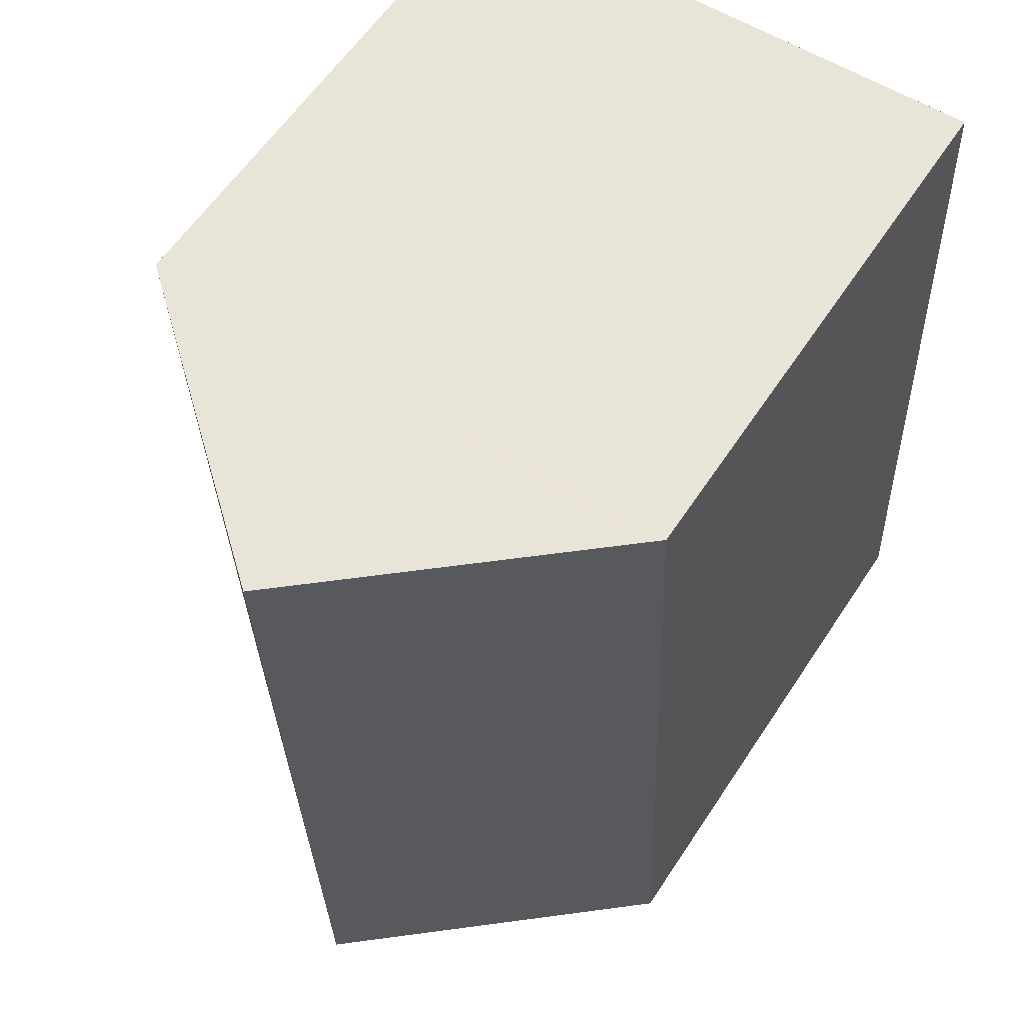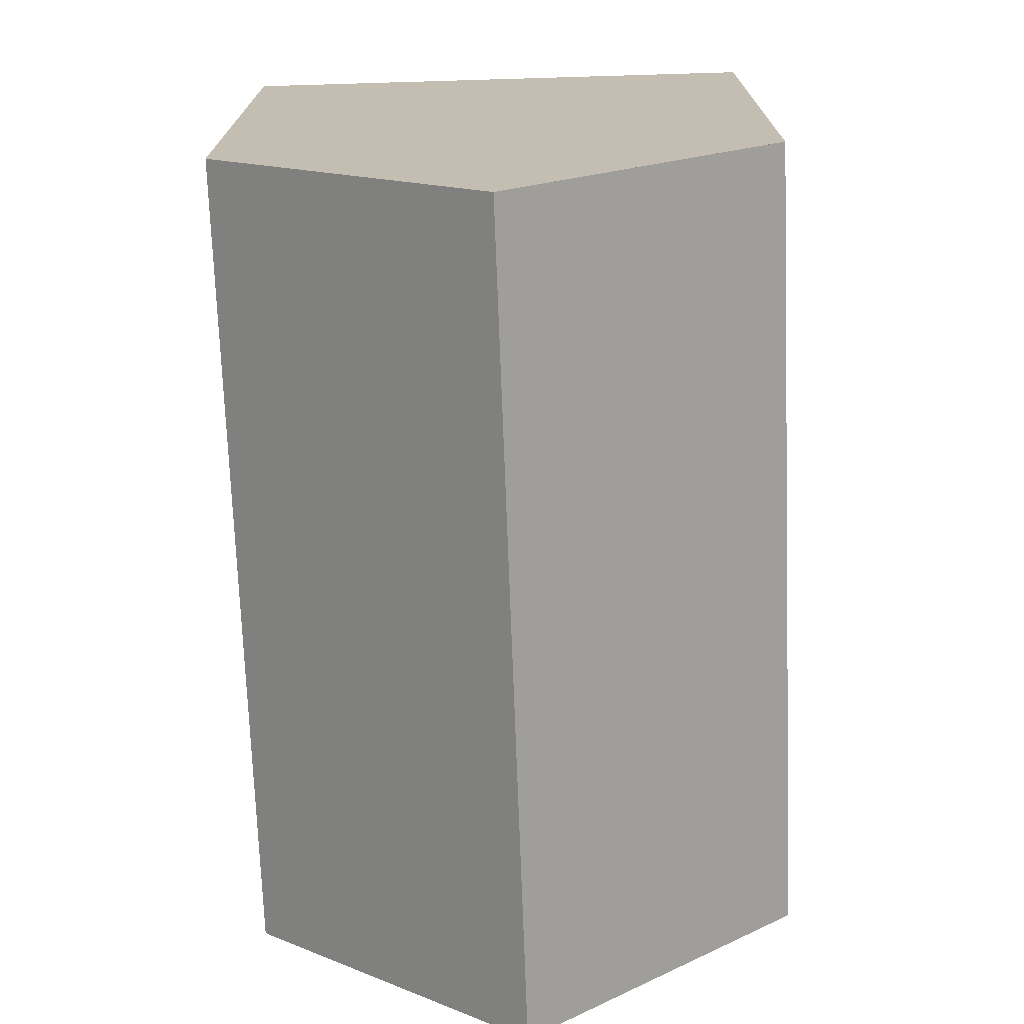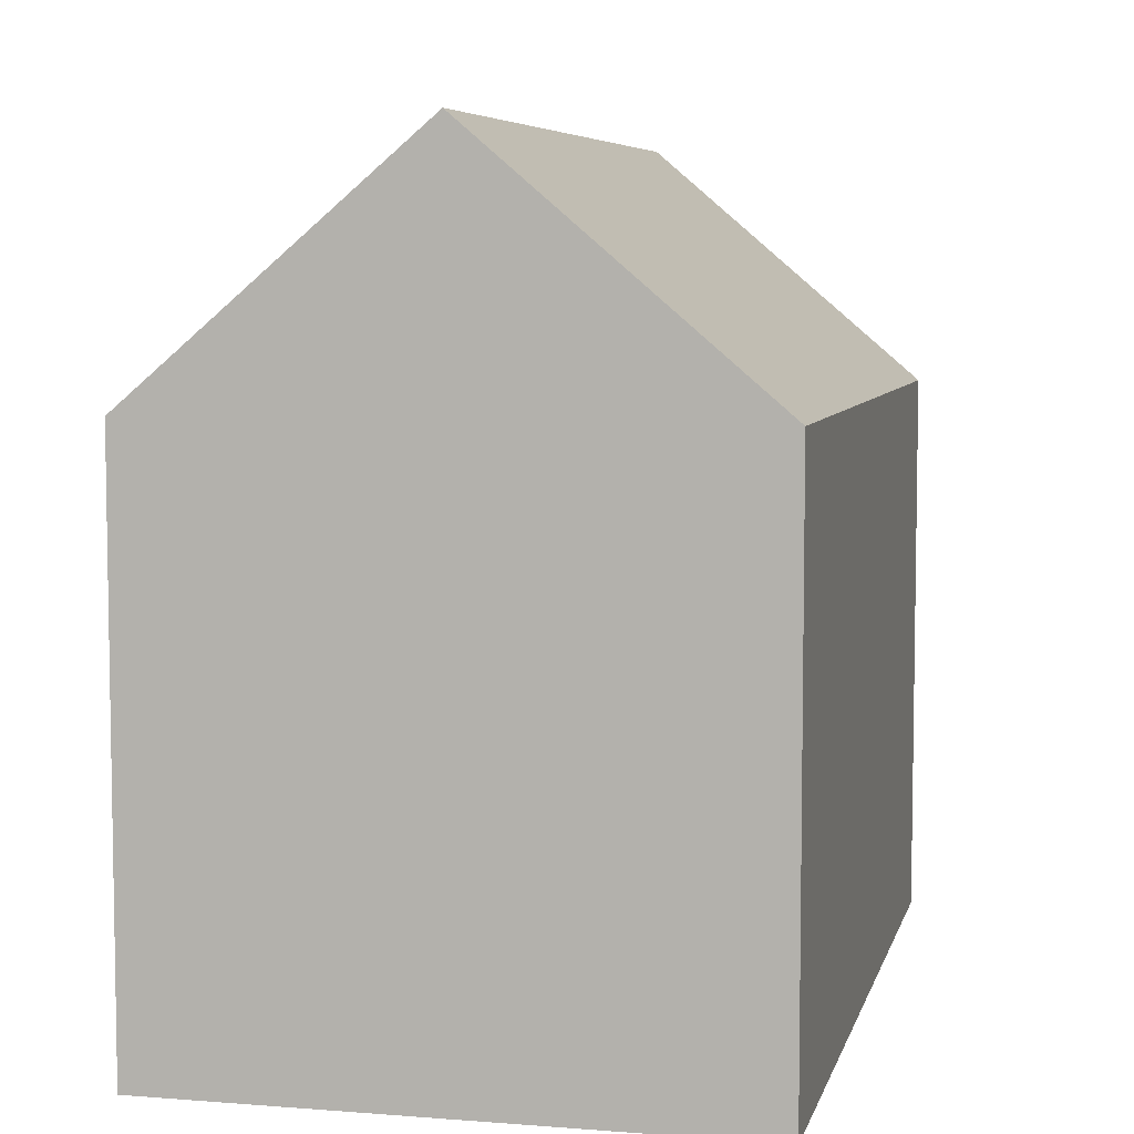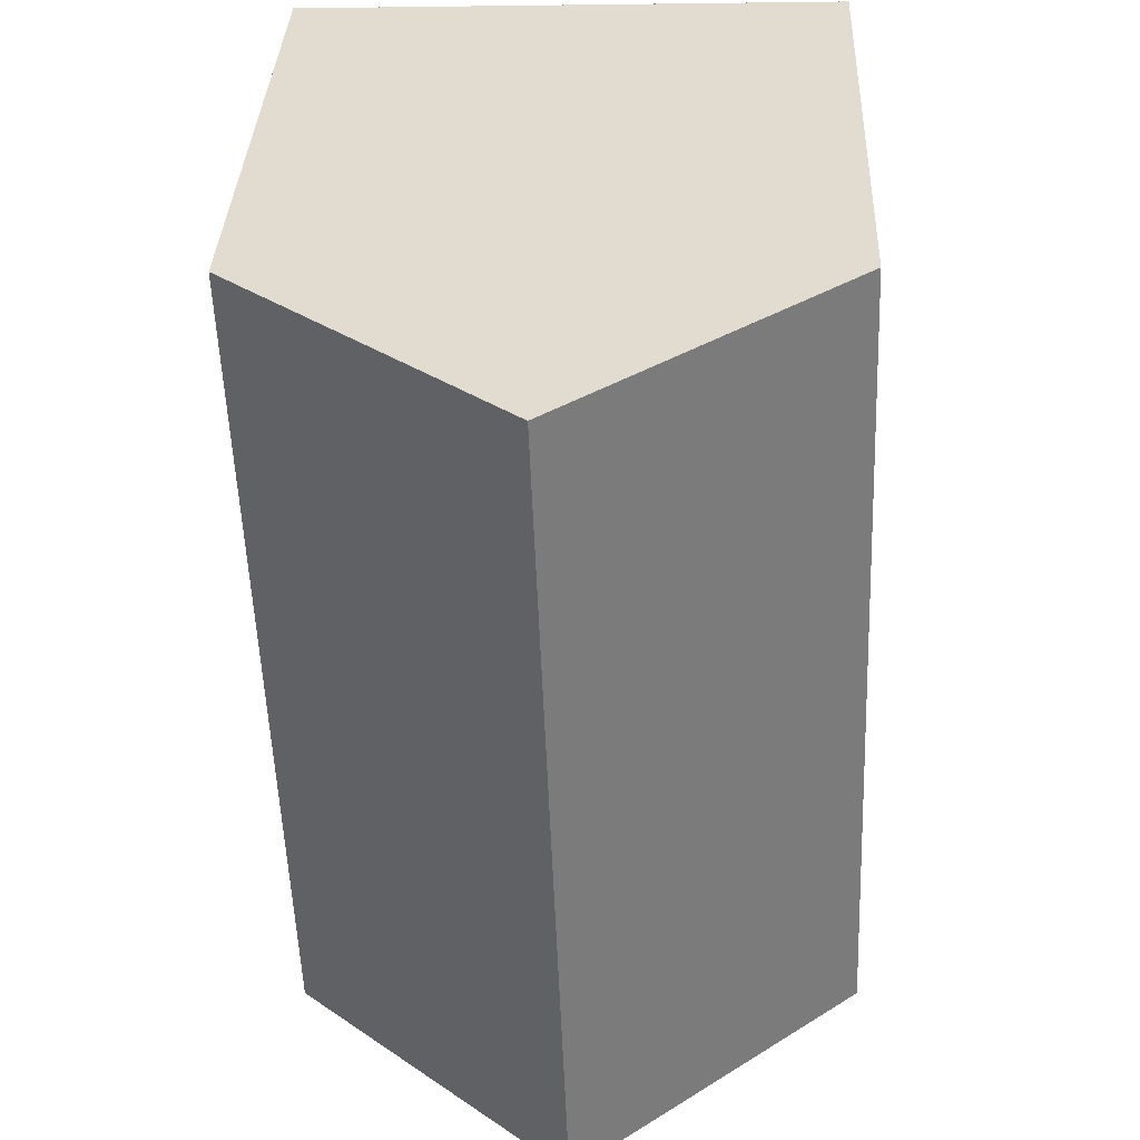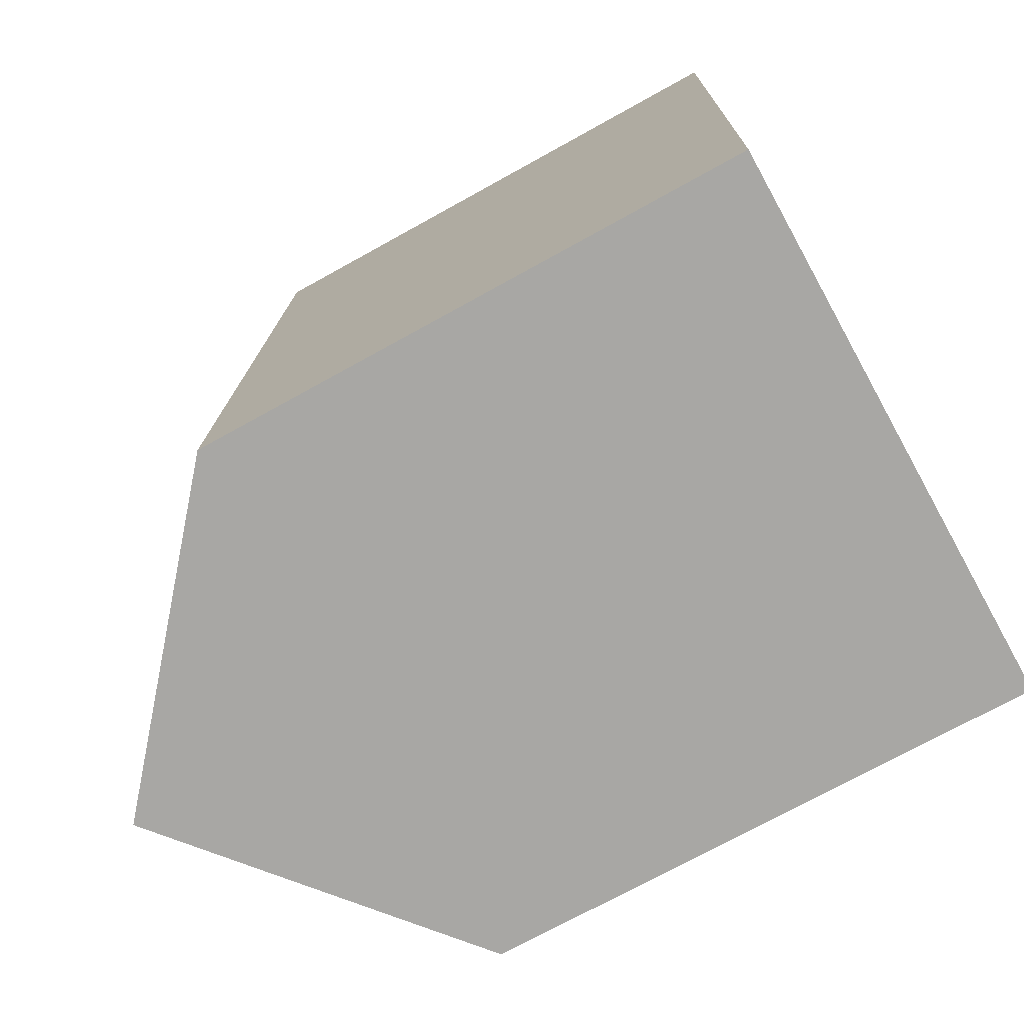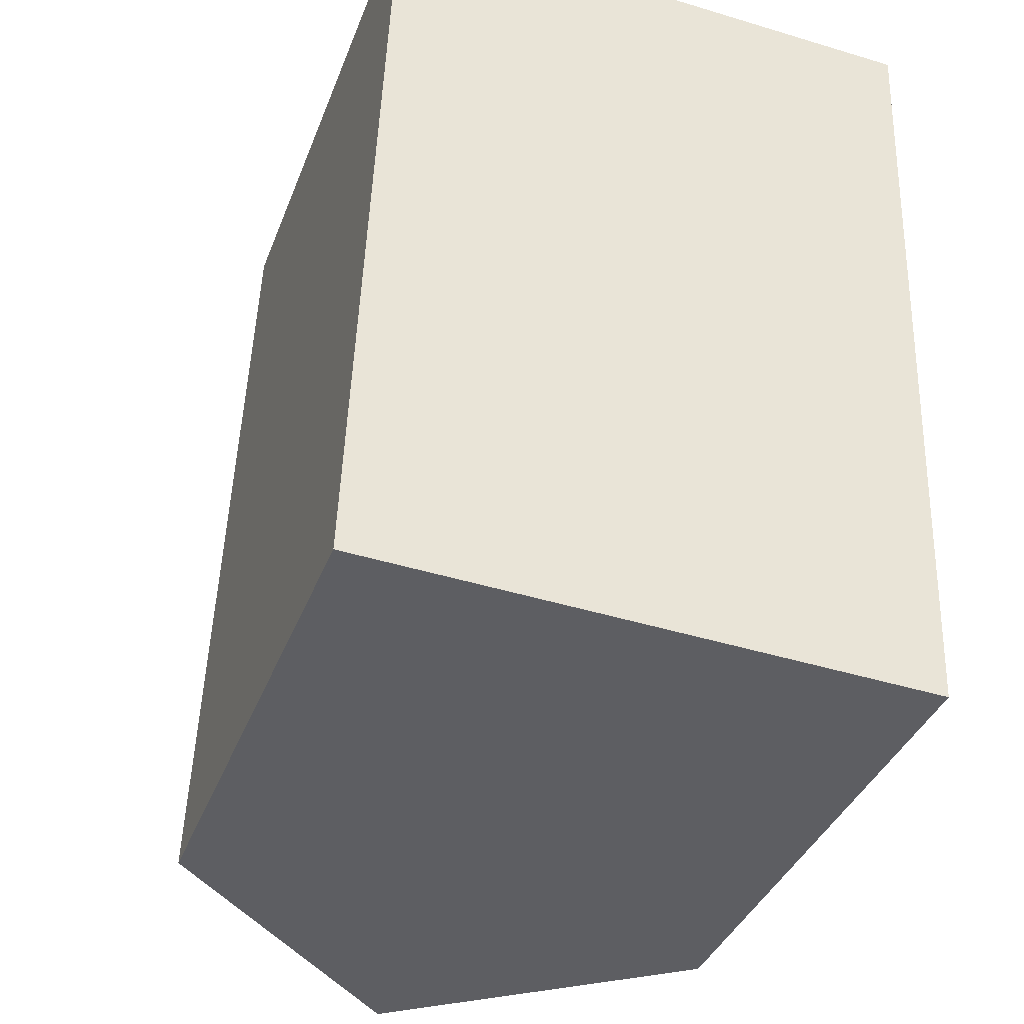
<metadata>
{"format":"obj","ext":"obj","renderer":"f3d","projection":"perspective","resolution":1024,"background":"white","views":[{"elev":59.6,"azim":-146.8,"up":"+Z"},{"elev":17.5,"azim":-180.0,"up":"+Z"},{"elev":6.3,"azim":-164.6,"up":"+Y"},{"elev":35.1,"azim":-177.7,"up":"+Z"},{"elev":-72.8,"azim":-61.0,"up":"+Z"},{"elev":-37.6,"azim":-19.6,"up":"+Z"}]}
</metadata>
<code>
v  5.189 14.68 -0.199
v  10.95 10.26 14.99
v  10.37 10.26 -0.397
v  5.773 14.68 15.14
v  0.605 10.27 15.29
v  0.314 10.52 -0.012
v  0 10.25 6.279e-16
v  0.891 10.52 15.29
v  10.37 2.431e-17 -0.397
v  0 0 0
v  5.189 1.219e-17 -0.199
v  0.314 7.348e-19 -0.012
v  0.605 -9.365e-16 15.29
v  10.95 -9.177e-16 14.99
v  0.891 -9.361e-16 15.29
v  5.773 -9.272e-16 15.14
g defaultobject
f 1 2 3
f 2 1 4
f 5 6 7
f 6 5 1
f 1 5 4
f 4 5 8
f 3 6 1
f 6 3 7
f 7 3 9
f 7 9 10
f 10 9 11
f 10 11 12
f 7 13 5
f 13 7 10
f 8 2 4
f 2 8 5
f 2 5 13
f 2 13 14
f 14 13 15
f 14 15 16
f 14 3 2
f 3 14 9
f 16 9 14
f 9 16 15
f 9 15 13
f 9 13 12
f 12 13 10
f 9 12 11

</code>
